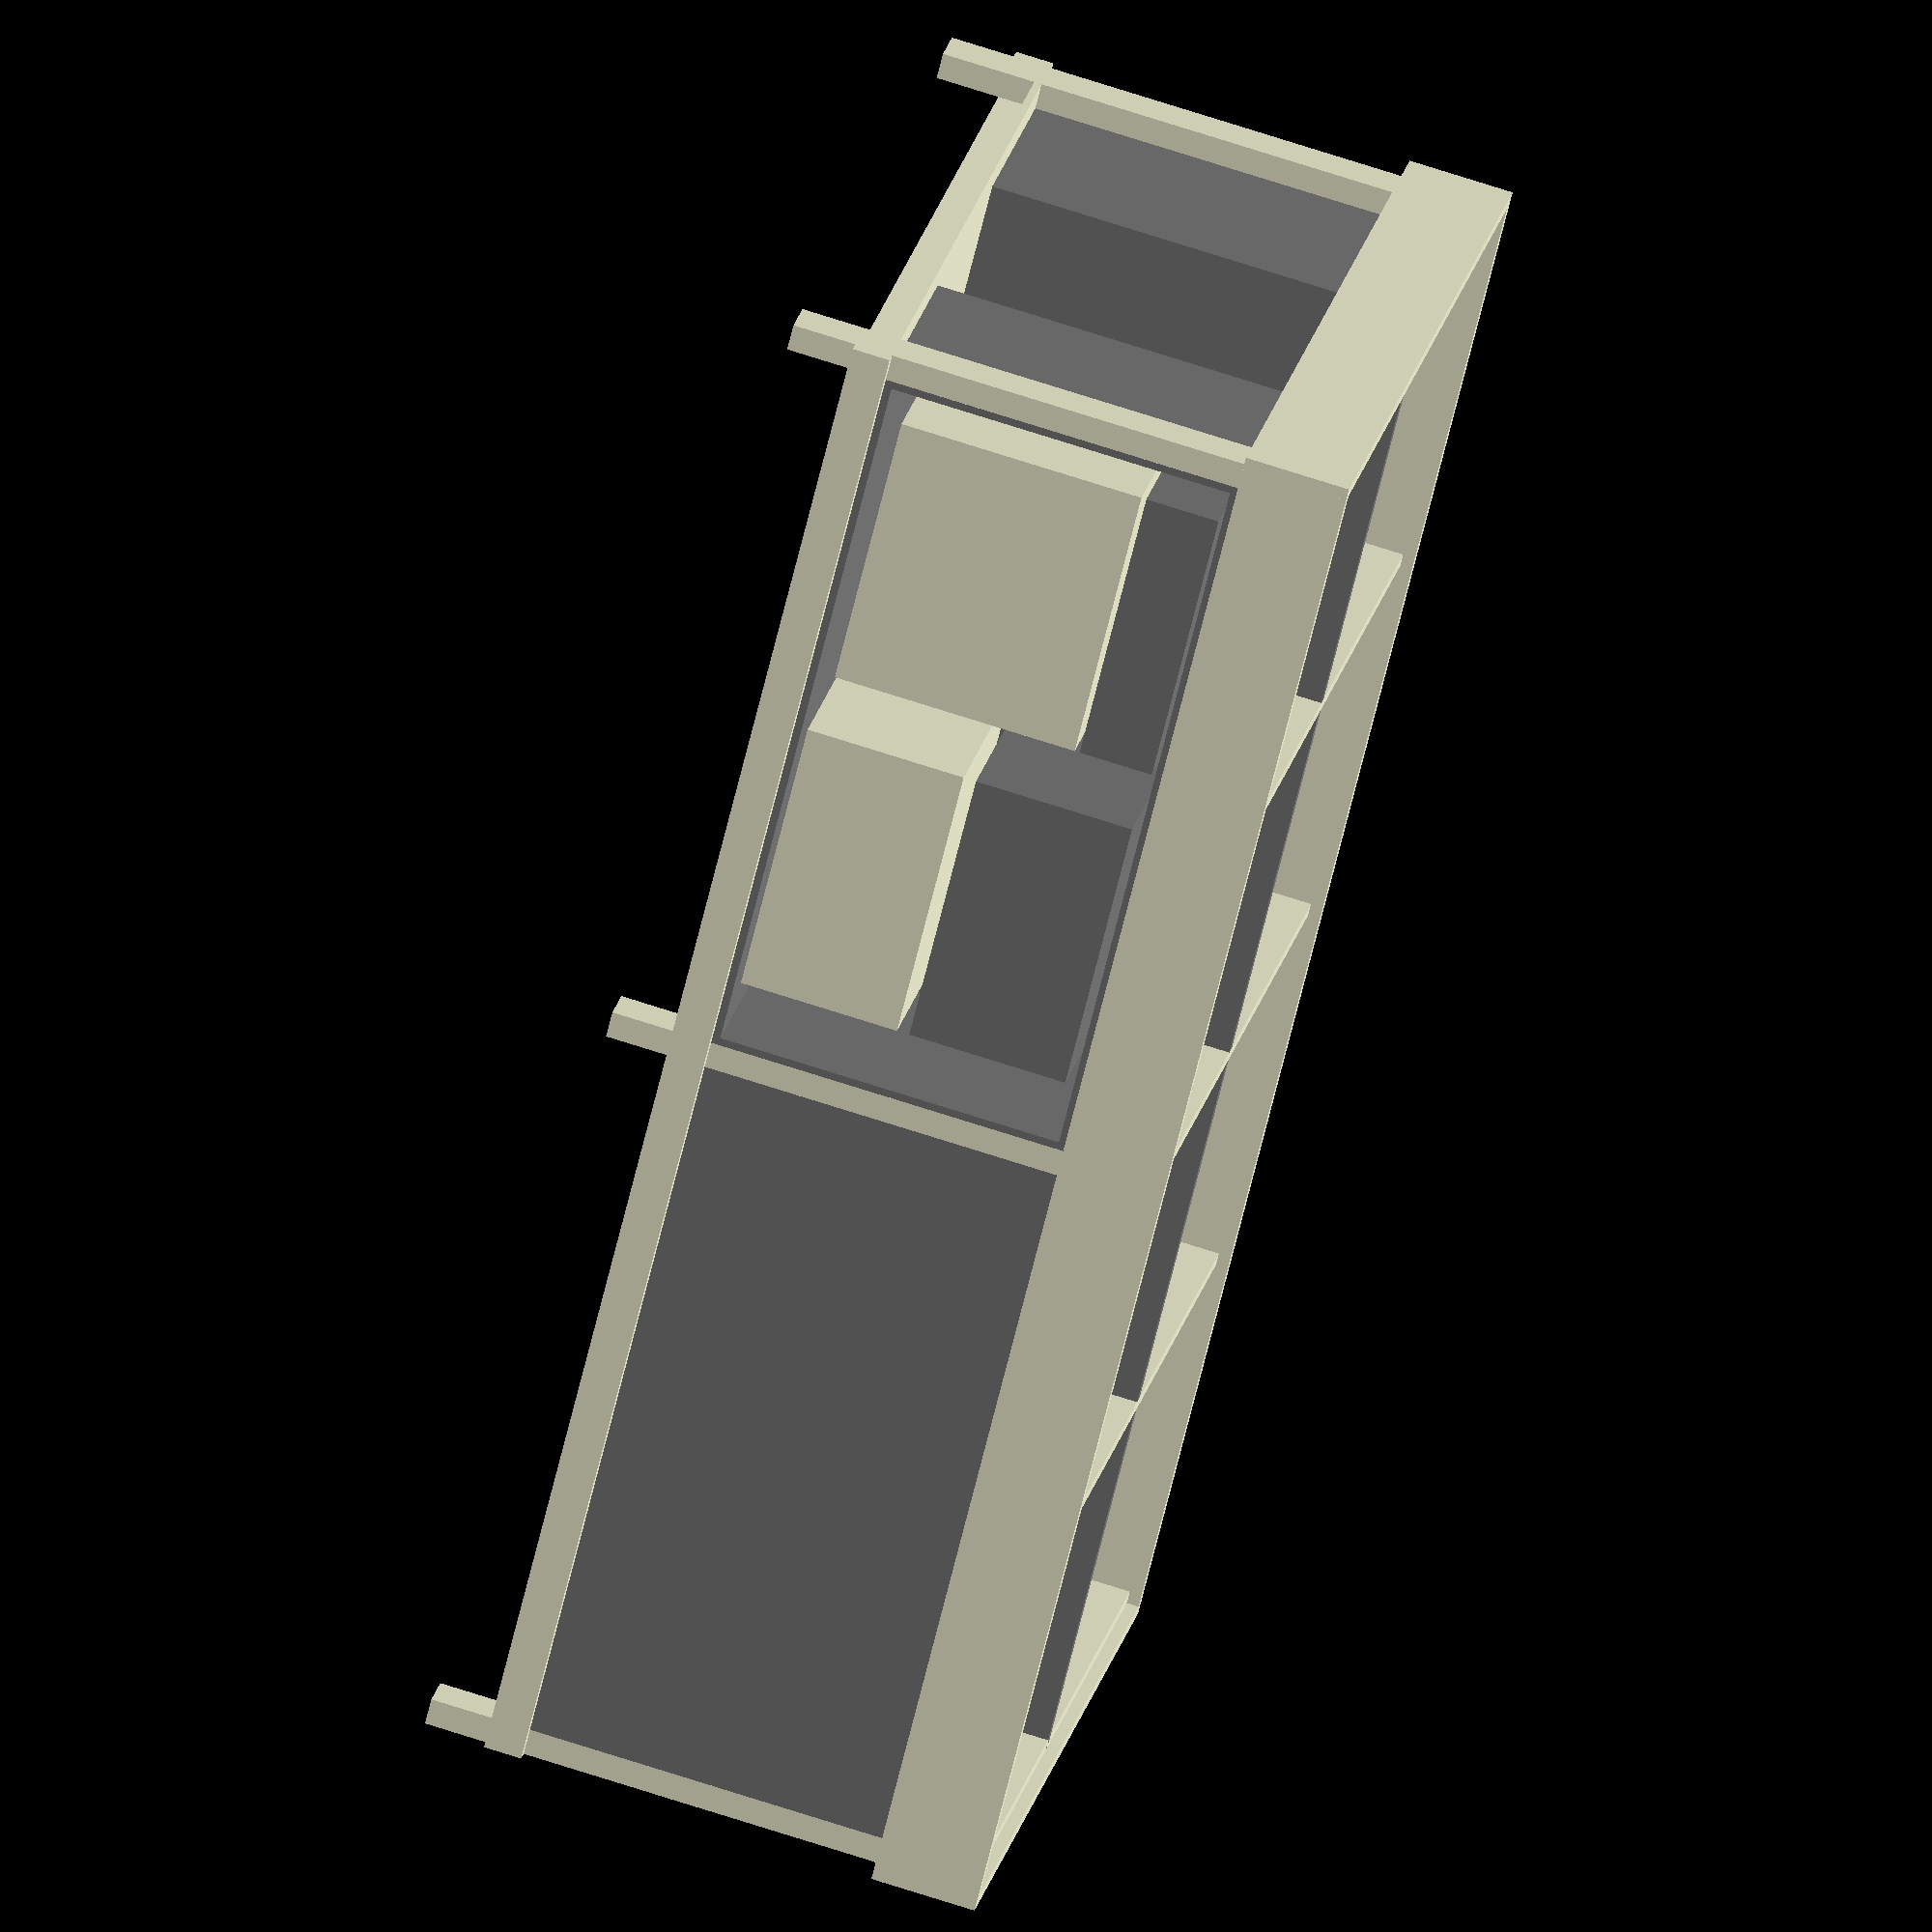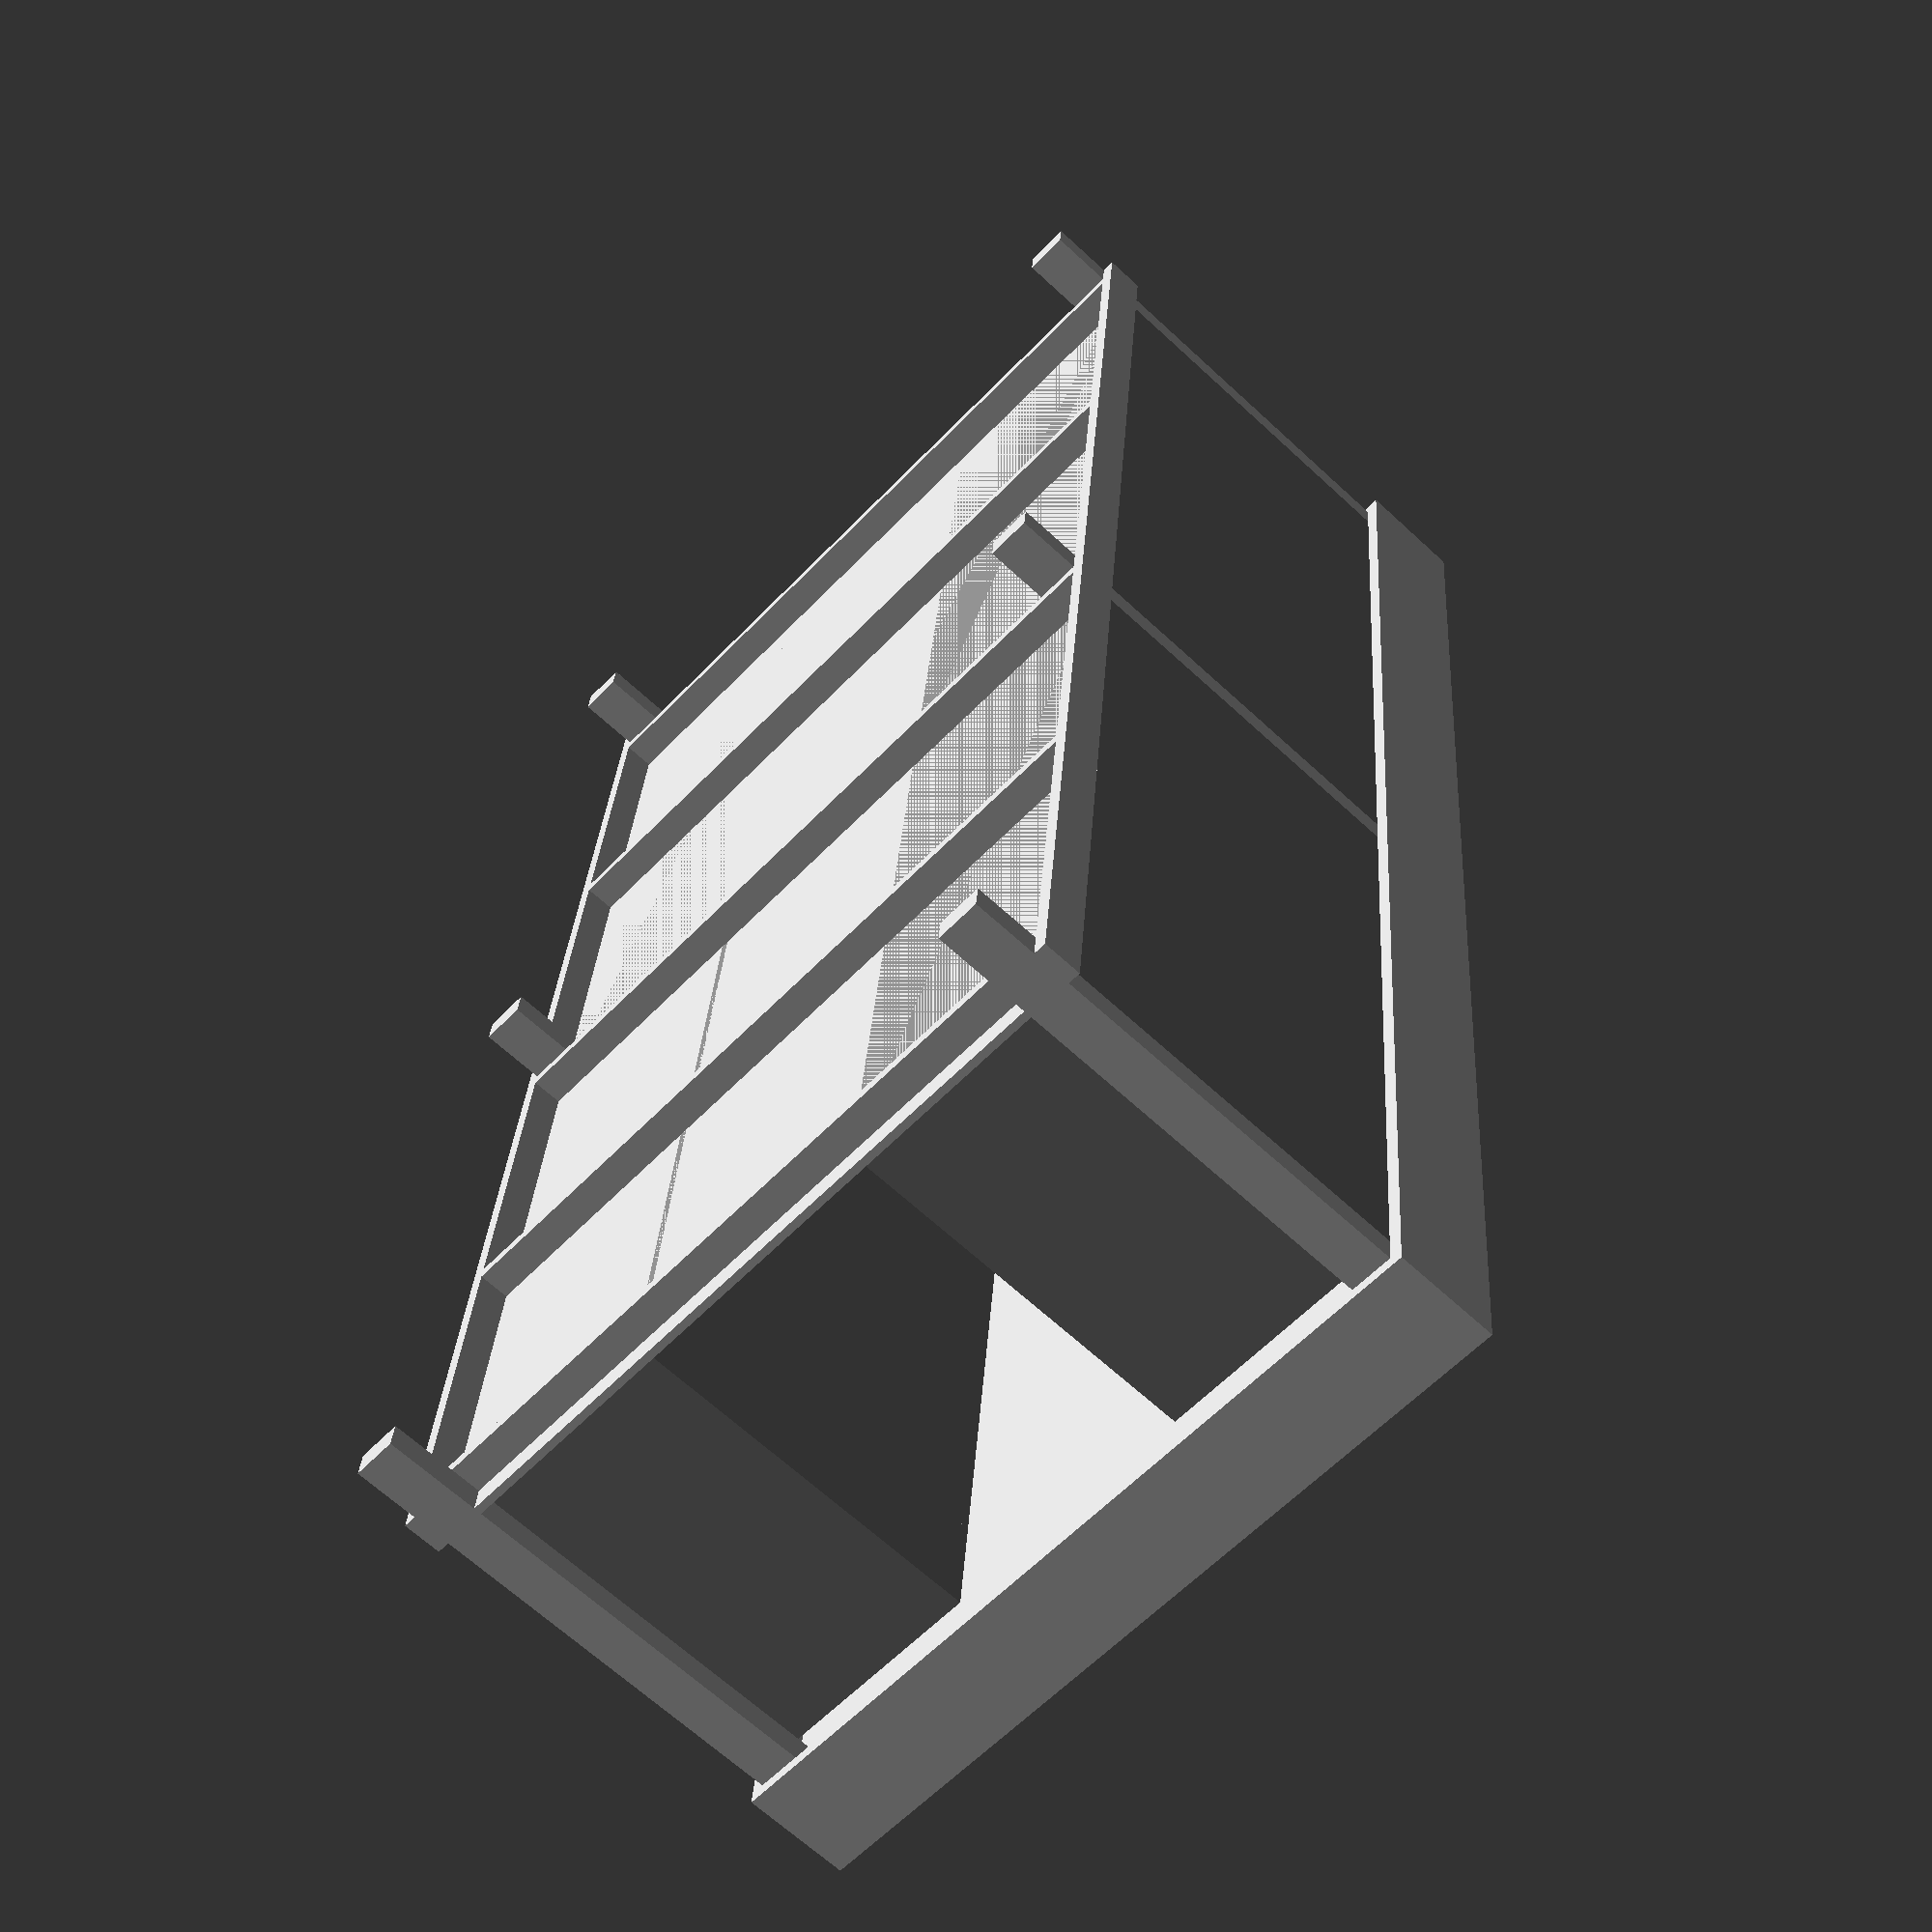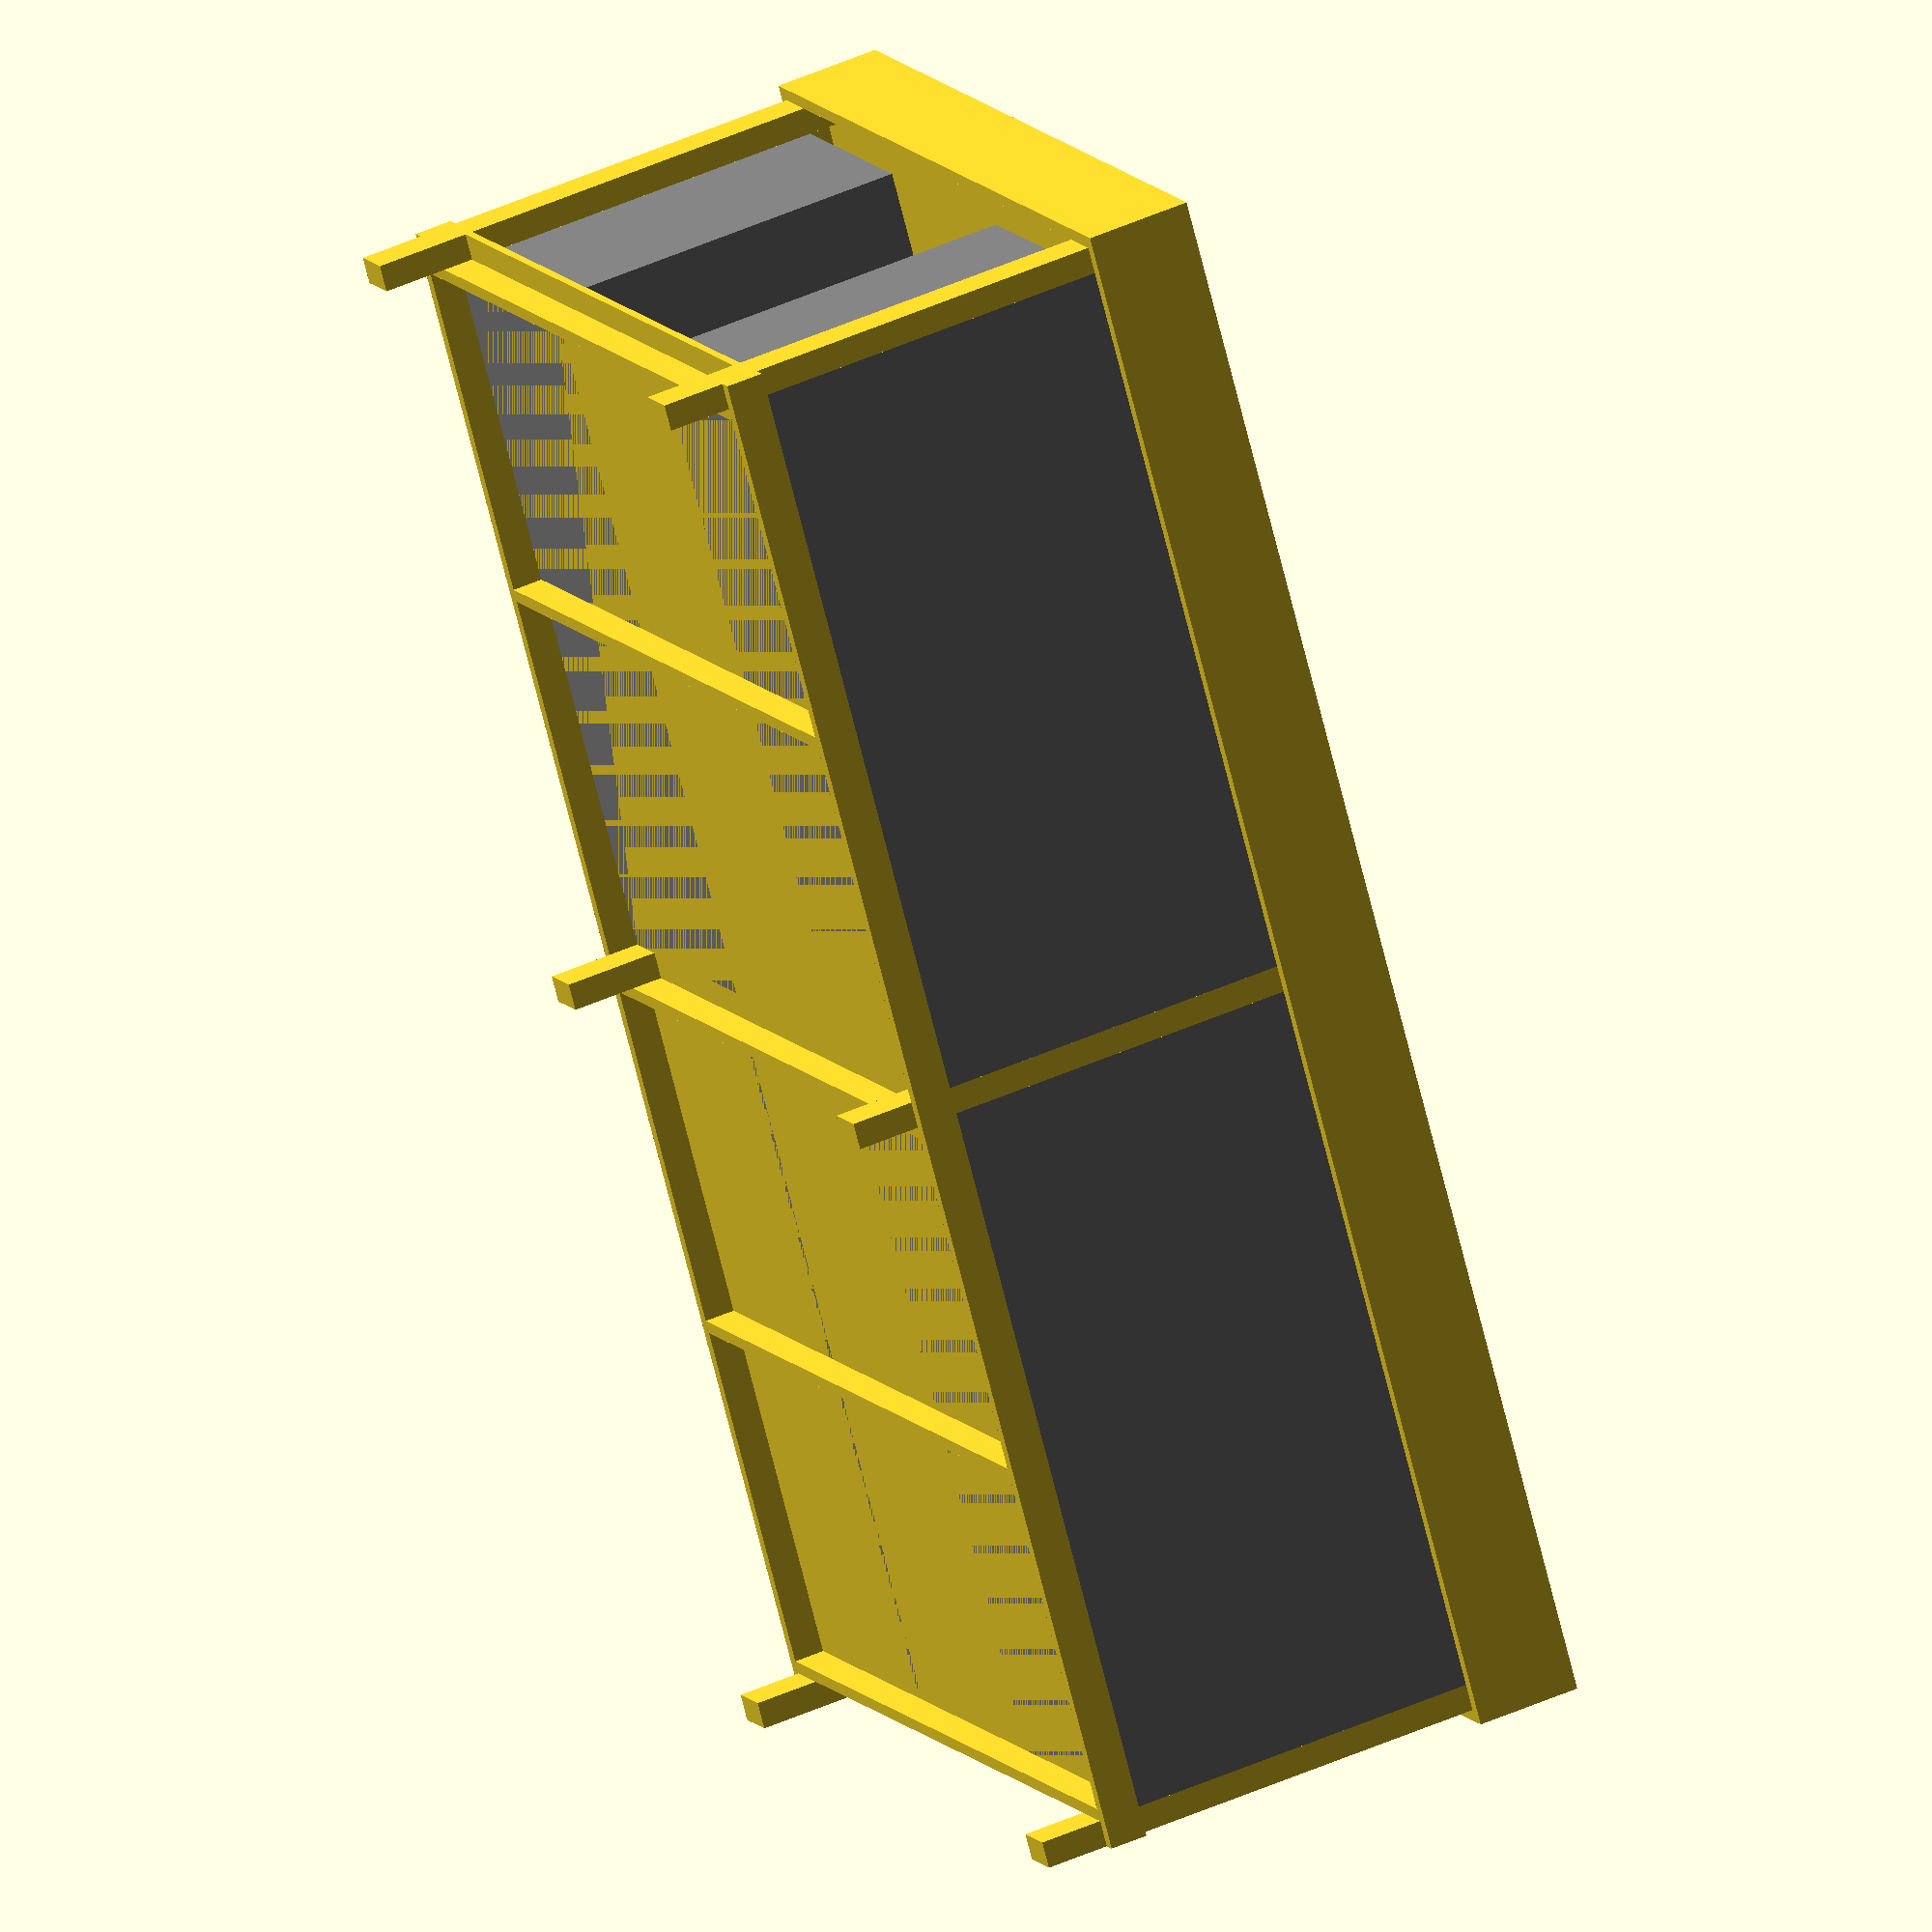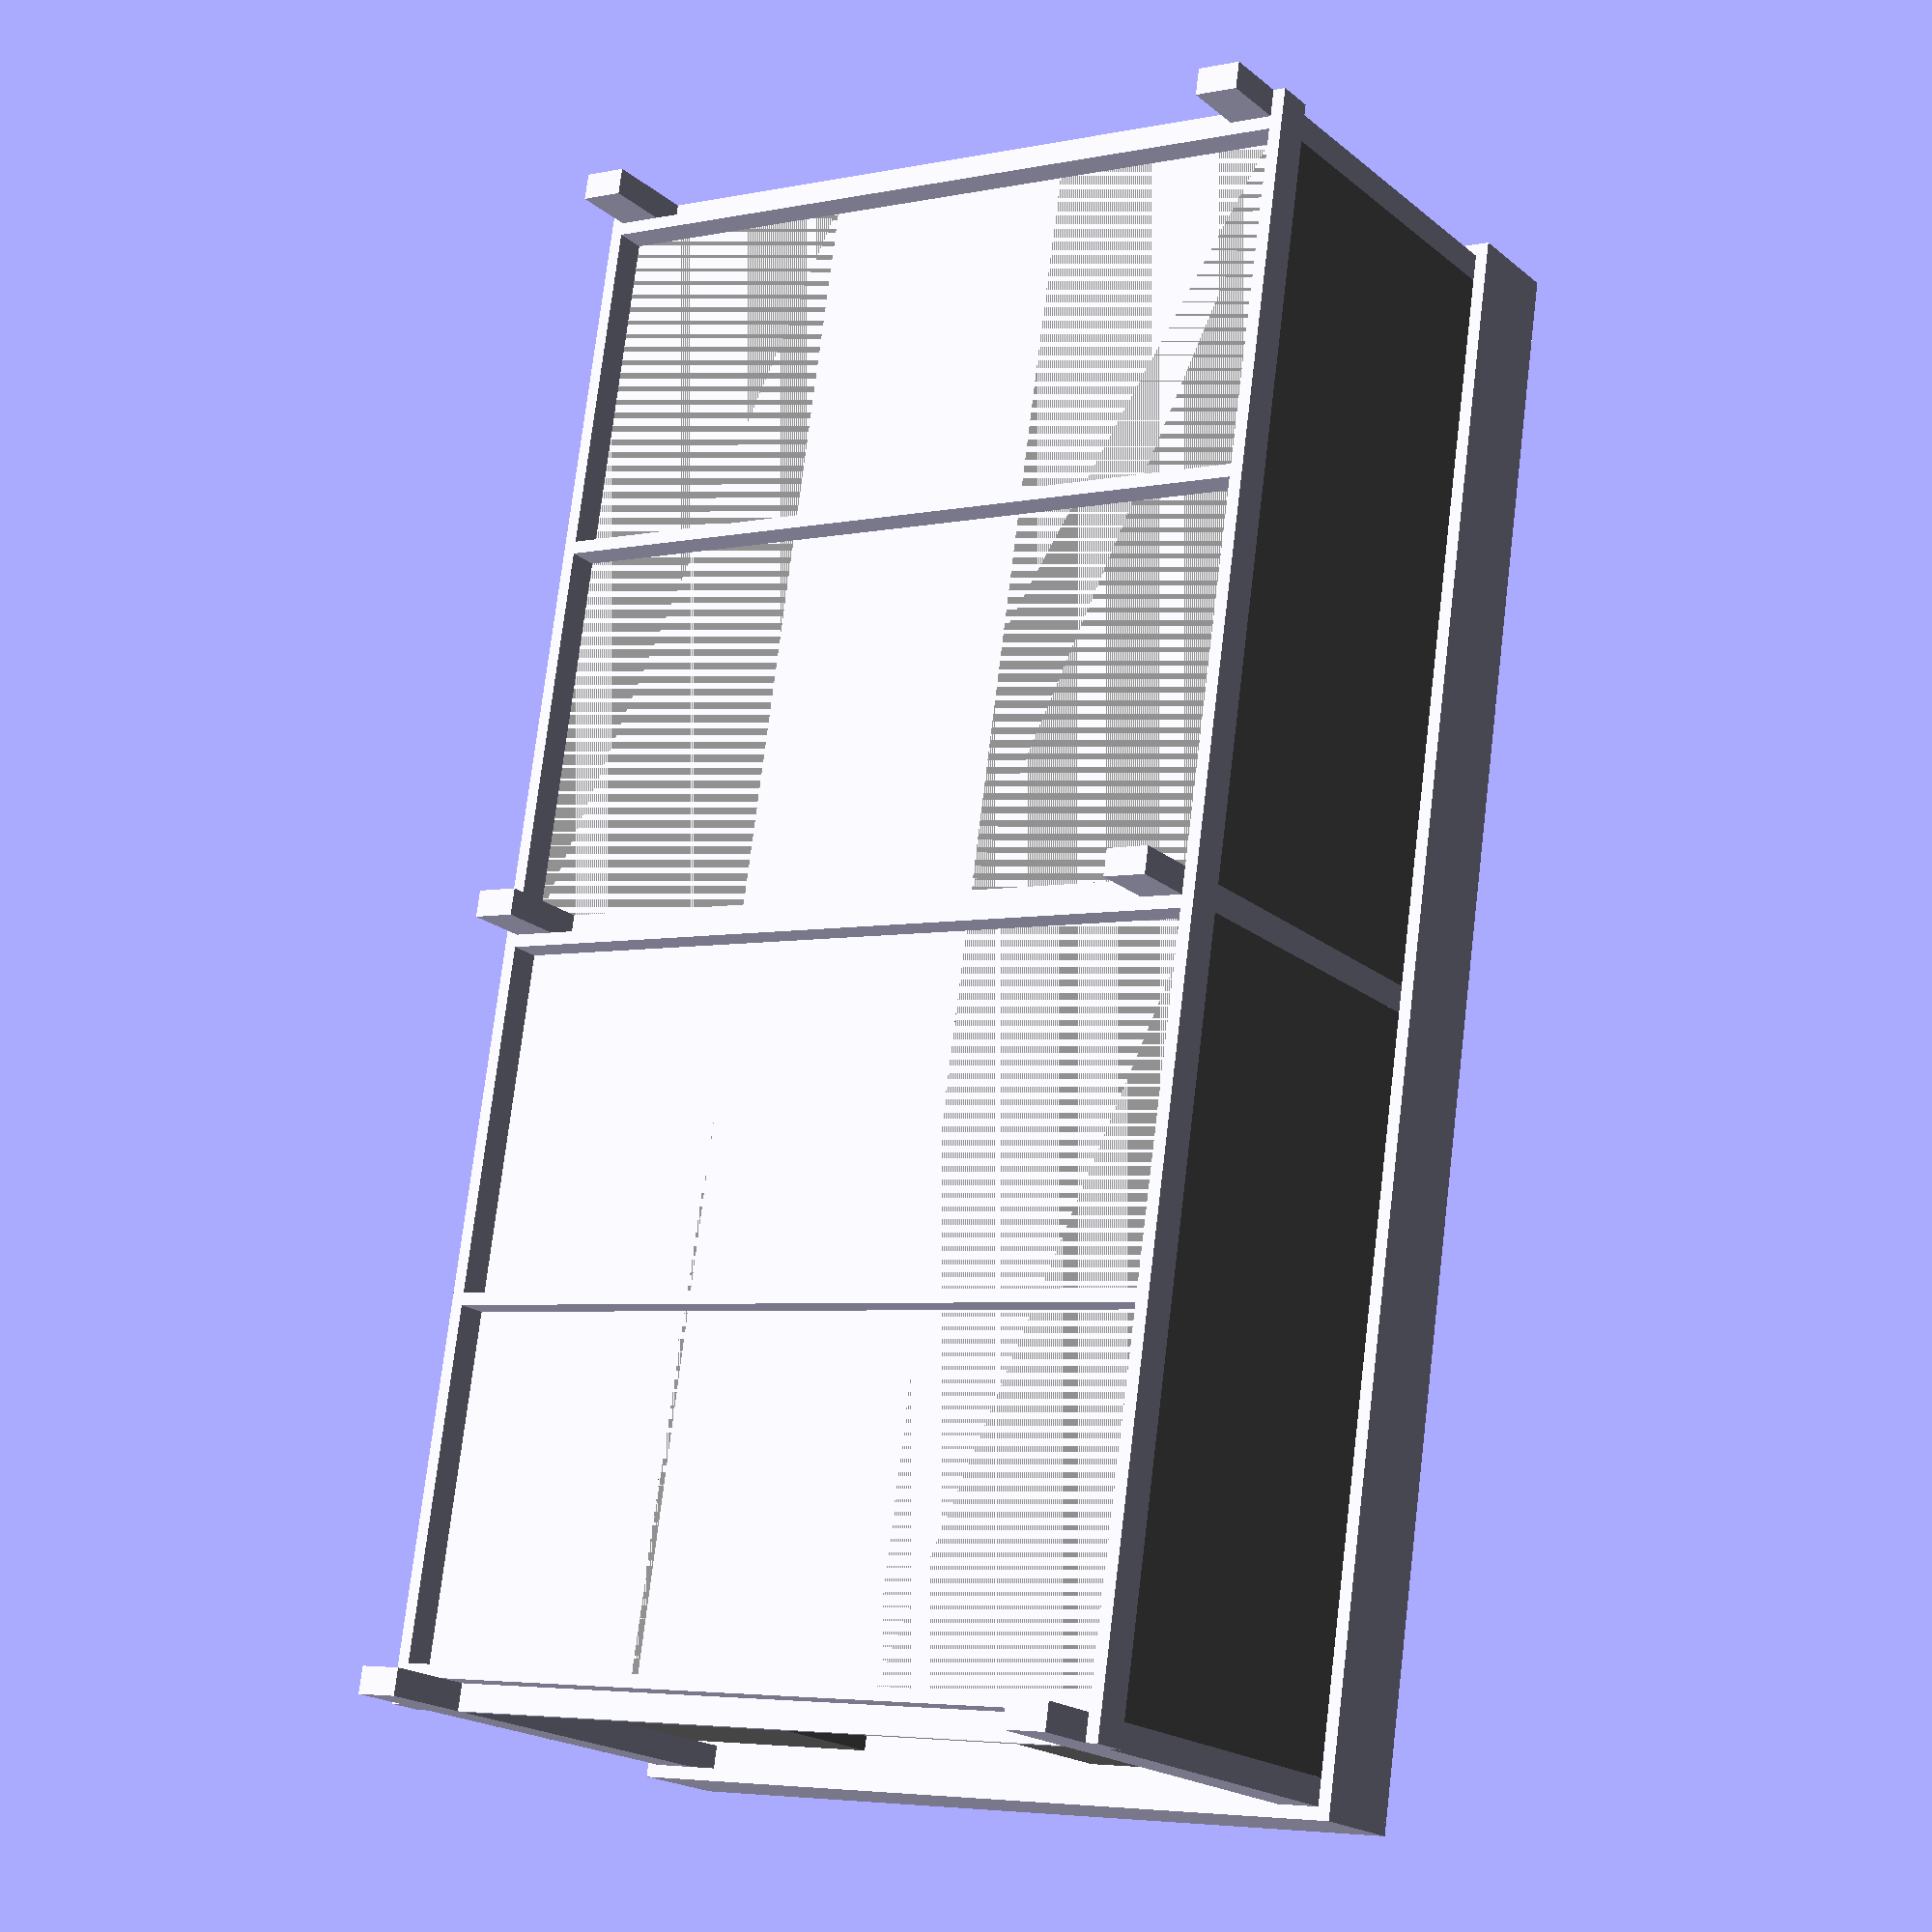
<openscad>
/*

    Power tool workbench
    
    By Anton Augustsson
    
    
*/

//https://www.hornbach.se/shop/MDF-Board-19x2440x1220-mm/5115465/artikel-detaljer.html
//https://www.hornbach.se/shop/Furuplywood-BB-X-12x1220x2440-mm-WBP-LIM/5507269/artikel-detaljer.html



/*
    ---------- Variables ---------- 
*/

standardSheathingWidth = 1220; 
standardSheathingLength = 2440;

mdfTopThickness = 19;
plywoodTopThickness = 12;

// Side protection for ply and mdf
edgeTopThickness = 20; 
edgeTopWidth = 167;
edgeTopLengthX = standardSheathingLength
    +2*edgeTopThickness;
edgeTopLengthY = standardSheathingWidth
    +2*edgeTopThickness;

// 4 list betweend mdf and ply (Pine)
listTopThickness = 20; 
listTopWidth = 80;
listTopLengthX = standardSheathingLength/4
    -listTopThickness;
listTopLengthY = standardSheathingWidth;

// 6 legs (Pine)
legLength = 900
    -plywoodTopThickness
    -mdfTopThickness
    -listTopWidth;
legWidth = 69;
legThickness = 42;

// 3 bottom list (Pine)
listBottomThickness = 20; 
listBottomWidth1 = 60;
listBottomWidth2 = listBottomWidth1
    -plywoodTopThickness;
listBottomLengthX = standardSheathingLength;
listBottomLengthY = standardSheathingWidth;
listBottomLengthY2 = standardSheathingWidth
    +listBottomThickness*2;
bottomHeight = 100;

storageUnitLength=standardSheathingLength/2
    -legThickness*3/2;
storageUnitWidth=400;  
storageUnitHeight=(900-edgeTopWidth)
    -(bottomHeight+listBottomWidth2);
storageUnitThickness=12;

/*
    ---------- Code ---------- 
*/



// left storageUunit
color("Gray")
union () {

// Left    
translate([
    legThickness,
    0,
    bottomHeight+listBottomWidth2]) 
cube(size = [
    storageUnitThickness,
    storageUnitWidth,
    storageUnitHeight]);

// Right
translate([
    legThickness+storageUnitLength
    -storageUnitThickness,
    0,
    bottomHeight+listBottomWidth2]) 
cube(size = [
    storageUnitThickness,
    storageUnitWidth,
    storageUnitHeight]);

// Back
translate([
    legThickness
    +storageUnitThickness,
    storageUnitWidth-storageUnitThickness,
    bottomHeight+listBottomWidth2]) 
cube(size = [
    storageUnitLength-storageUnitThickness*2,
    storageUnitThickness,
    storageUnitHeight]);
    
// Top
translate([
    legThickness
    +storageUnitThickness,
    0,
    bottomHeight+listBottomWidth2
    +storageUnitHeight
    -storageUnitThickness]) 
cube(size = [
    storageUnitLength-storageUnitThickness*2,
    storageUnitWidth,
    storageUnitThickness]);

// Bottom
translate([
    legThickness
    +storageUnitThickness,
    0,
    bottomHeight+listBottomWidth2
    +plywoodTopThickness]) 
cube(size = [
    storageUnitLength-storageUnitThickness*2,
    storageUnitWidth,
    storageUnitThickness]);
       
}

// storage blocks
translate([
    110,
    10,
    200]) 
cube(size = [
    442,
    357,
    389]);

// storage blocks
color("Gray")
translate([
    110,
    10,
    200+357+40]) 
cube(size = [
    442,
    357,
    117]);

// storage blocks
translate([
    650,
    10,
    180]) 
cube(size = [
    442,
    357,
    253]);

color("Gray")
// storage blocks
translate([
    650,
    10,
    180+253+20]) 
cube(size = [
    442,
    357,
    253]);


// Right storageUunit
color("Gray")
union () {
translate([
    legThickness*2+storageUnitLength,
    0,
    bottomHeight+listBottomWidth2]) 
cube(size = [
    storageUnitLength,
    storageUnitWidth,
    storageUnitHeight]);
}

// Right back storageUunit
color("Gray")
union () {
translate([
    legThickness*2+storageUnitLength,
    standardSheathingWidth-storageUnitWidth,
    bottomHeight+listBottomWidth2]) 
cube(size = [
    storageUnitLength,
    storageUnitWidth,
    storageUnitHeight]);
}

// Left back storageUunit
color("Gray")
union () {
translate([
    legThickness,
    standardSheathingWidth-storageUnitWidth,
    bottomHeight+listBottomWidth2]) 
cube(size = [
    storageUnitLength,
    storageUnitWidth,
    storageUnitHeight]);
}


// ---------- Leg ----------

// leg 1
translate([
    0,
    0,
    0]) 
cube(size = [
    legThickness,
    legWidth,
    legLength]);

// leg 2
translate([
    standardSheathingLength/2
    -legThickness/2,
    0,
    0]) 
cube(size = [
    legThickness,
    legWidth,
    legLength]);

// leg 3
translate([
    standardSheathingLength
    -legThickness,
    0,
    0]) 
cube(size = [
    legThickness,
    legWidth,
    legLength]);

// leg 4
translate([
    0,
    standardSheathingWidth-legWidth,
    0]) 
cube(size = [
    legThickness,
    legWidth,
    legLength]);

// leg 5
translate([
    standardSheathingLength/2
    -legThickness/2,
    standardSheathingWidth-legWidth,
    0]) 
cube(size = [
    legThickness,
    legWidth,
    legLength]);

// leg 6
translate([
    standardSheathingLength
    -legThickness,
    standardSheathingWidth-legWidth,
    0]) 
cube(size = [
    legThickness,
    legWidth,
    legLength]);


// ---------- Bottom ----------
// front bottom list
translate([
    0,
    -listBottomThickness,
    bottomHeight]) 
cube(size = [
    listBottomLengthX,
    listBottomThickness,
    listBottomWidth1]);

// back bottom list
translate([
    0,
    standardSheathingWidth,
    bottomHeight]) 
cube(size = [
    listBottomLengthX,
    listBottomThickness,
    listBottomWidth1]);

// left bottom list
translate([
    legThickness,
    0,
    bottomHeight]) 
cube(size = [
    listBottomThickness,
    listBottomLengthY,
    listBottomWidth2]);

// midle left bottom list
translate([
    standardSheathingLength/4,
    0,
    bottomHeight]) 
cube(size = [
    listBottomThickness,
    listBottomLengthY,
    listBottomWidth2]);

// midle bottom list
translate([
    standardSheathingLength/2
    -legThickness/2
    -listBottomThickness,
    0,
    bottomHeight]) 
cube(size = [
    listBottomThickness,
    listBottomLengthY,
    listBottomWidth2]);

// midle right bottom list
translate([
    standardSheathingLength/4*3,
    0,
    bottomHeight]) 
cube(size = [
    listBottomThickness,
    listBottomLengthY,
    listBottomWidth2]);

// right bottom list
translate([
    standardSheathingLength
    -legThickness
    -listBottomThickness,
    0,
    bottomHeight]) 
cube(size = [
    listBottomThickness,
    listBottomLengthY,
    listBottomWidth2]);


// bottom ply
translate([
    0,
    0,
    bottomHeight+listBottomWidth2]) 
cube(size = [
    standardSheathingLength,
    standardSheathingWidth,
    plywoodTopThickness]);

    
// ---------- Top ----------

// top ply
translate([
    0,
    0,
    legLength]) 
cube(size = [
    standardSheathingLength,
    standardSheathingWidth,
    plywoodTopThickness]);
       
       
// top front edge
translate([
    -edgeTopThickness,
    -edgeTopThickness,
    900-edgeTopWidth]) 
cube(size = [
    edgeTopLengthX,
    edgeTopThickness,
    edgeTopWidth]);
    
// top back edge
translate([
    -edgeTopThickness,
    standardSheathingWidth,
    900-edgeTopWidth]) 
cube(size = [
    edgeTopLengthX,
    edgeTopThickness,
    edgeTopWidth]);

// top left edge
translate([
    -edgeTopThickness,
    -edgeTopThickness,
    900-edgeTopWidth]) 
cube(size = [
    edgeTopThickness,
    edgeTopLengthY,
    edgeTopWidth]);
    
// top right edge
translate([
    standardSheathingLength,
    -edgeTopThickness,
    900-edgeTopWidth]) 
cube(size = [
    edgeTopThickness,
    edgeTopLengthY,
    edgeTopWidth]);
    
    
// top left list
translate([
    0,
    0,
    legLength+plywoodTopThickness]) 
cube(size = [
    edgeTopThickness,
    listTopLengthY,
    listTopWidth]);

// top midle left list
translate([
    standardSheathingLength/4,
    0,
    legLength+plywoodTopThickness]) 
cube(size = [
    edgeTopThickness,
    listTopLengthY,
    listTopWidth]);

// top midle list
translate([
    standardSheathingLength/2,
    0,
    legLength+plywoodTopThickness]) 
cube(size = [
    edgeTopThickness,
    listTopLengthY,
    listTopWidth]);

// top right midle list
translate([
    standardSheathingLength/4*3,
    0,
    legLength+plywoodTopThickness]) 
cube(size = [
    edgeTopThickness,
    listTopLengthY,
    listTopWidth]);

// top right list
translate([
    standardSheathingLength-edgeTopThickness,
    0,
    legLength+plywoodTopThickness]) 
cube(size = [
    edgeTopThickness,
    listTopLengthY,
    listTopWidth]);


// top left lenght list
color("Gray")
translate([
    edgeTopThickness*1+listTopLengthX*0,
    standardSheathingWidth/2
    -edgeTopThickness,
    legLength+plywoodTopThickness]) 
cube(size = [
    listTopLengthX,
    edgeTopThickness,
    listTopWidth]);


// top left middle lenght list
color("Gray")
translate([
    edgeTopThickness*2+listTopLengthX*1,
    standardSheathingWidth/2
    -edgeTopThickness,
    legLength+plywoodTopThickness]) 
cube(size = [
    listTopLengthX,
    edgeTopThickness,
    listTopWidth]);


// top right midle lenght list
color("Gray")
translate([
    edgeTopThickness*3+listTopLengthX*2,
    standardSheathingWidth/2
    -edgeTopThickness,
    legLength+plywoodTopThickness]) 
cube(size = [
    listTopLengthX,
    edgeTopThickness,
    listTopWidth]);

// top right lenght list
color("Gray")
translate([
    edgeTopThickness*4+listTopLengthX*3,
    standardSheathingWidth/2
    -edgeTopThickness,
    legLength+plywoodTopThickness]) 
cube(size = [
    listTopLengthX,
    edgeTopThickness,
    listTopWidth]);



// mdf top
/*color("Tan")
translate([
    0,
    0,
    legLength+plywoodTopThickness
    +listTopWidth]) 
cube(size = [
    standardSheathingLength,
    standardSheathingWidth,
    mdfTopThickness]);
*/
</openscad>
<views>
elev=107.5 azim=319.3 roll=252.1 proj=o view=solid
elev=245.2 azim=84.9 roll=313.1 proj=p view=solid
elev=312.8 azim=302.5 roll=243.1 proj=o view=wireframe
elev=19.1 azim=261.7 roll=213.7 proj=p view=wireframe
</views>
